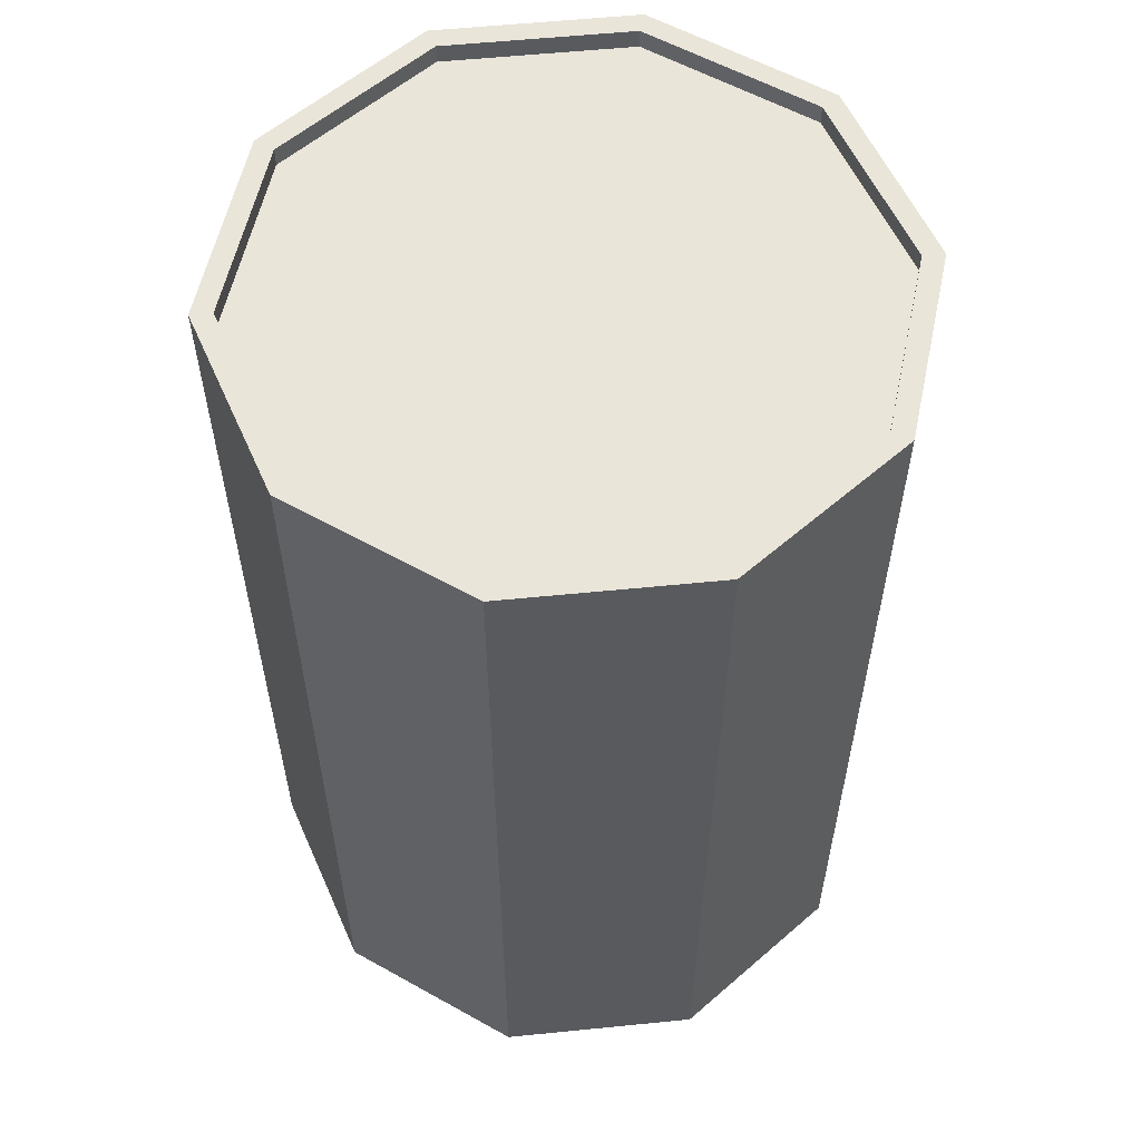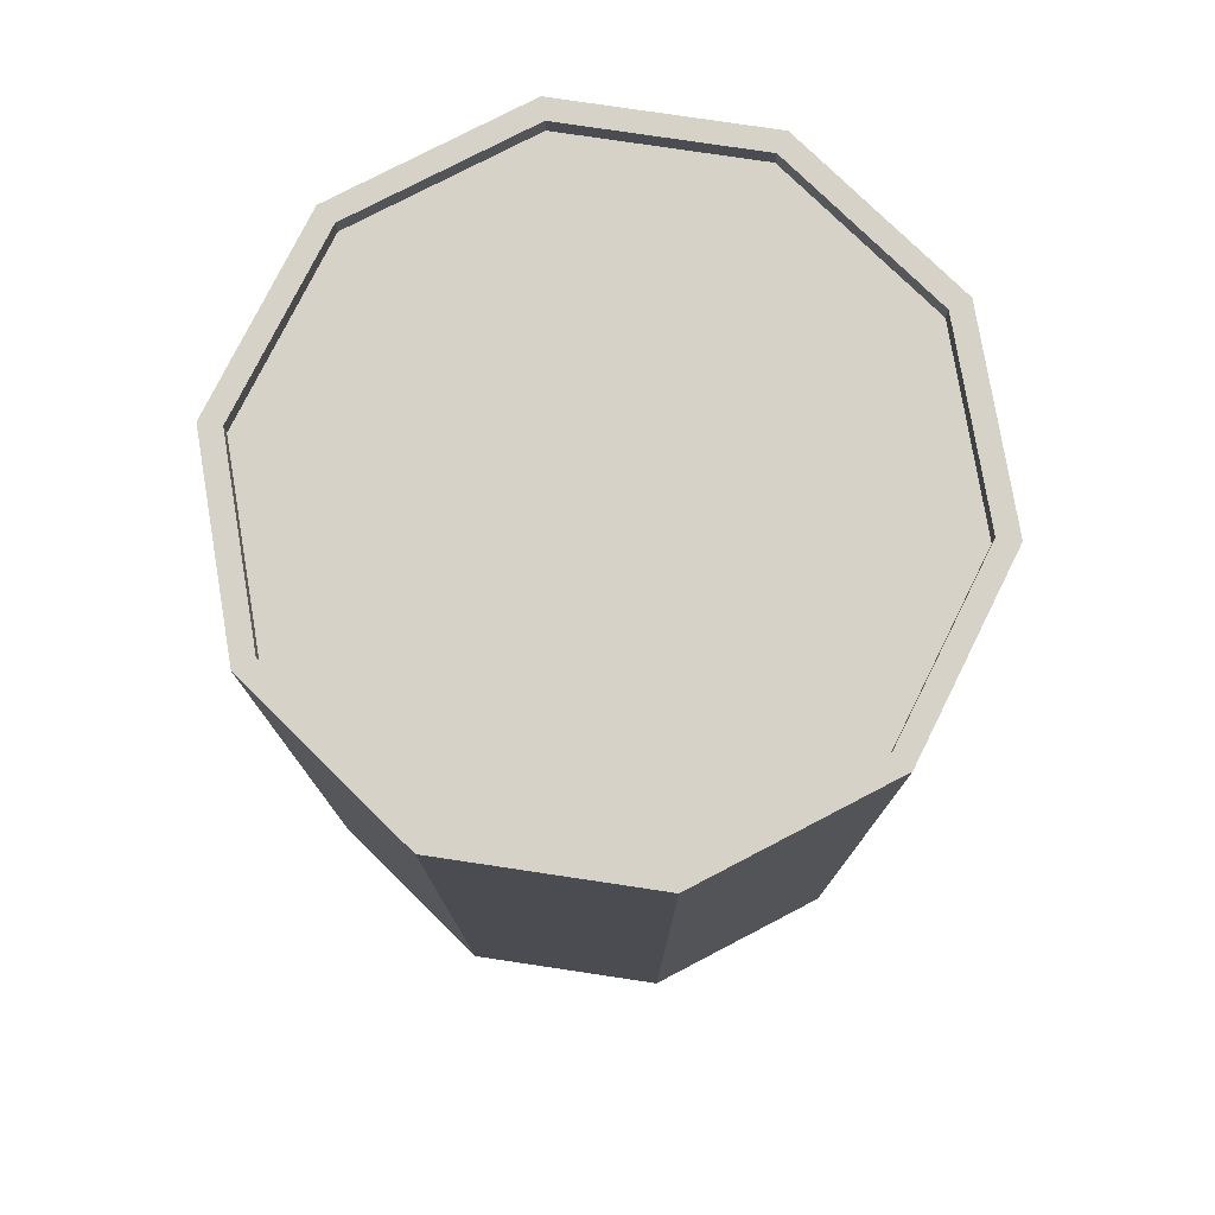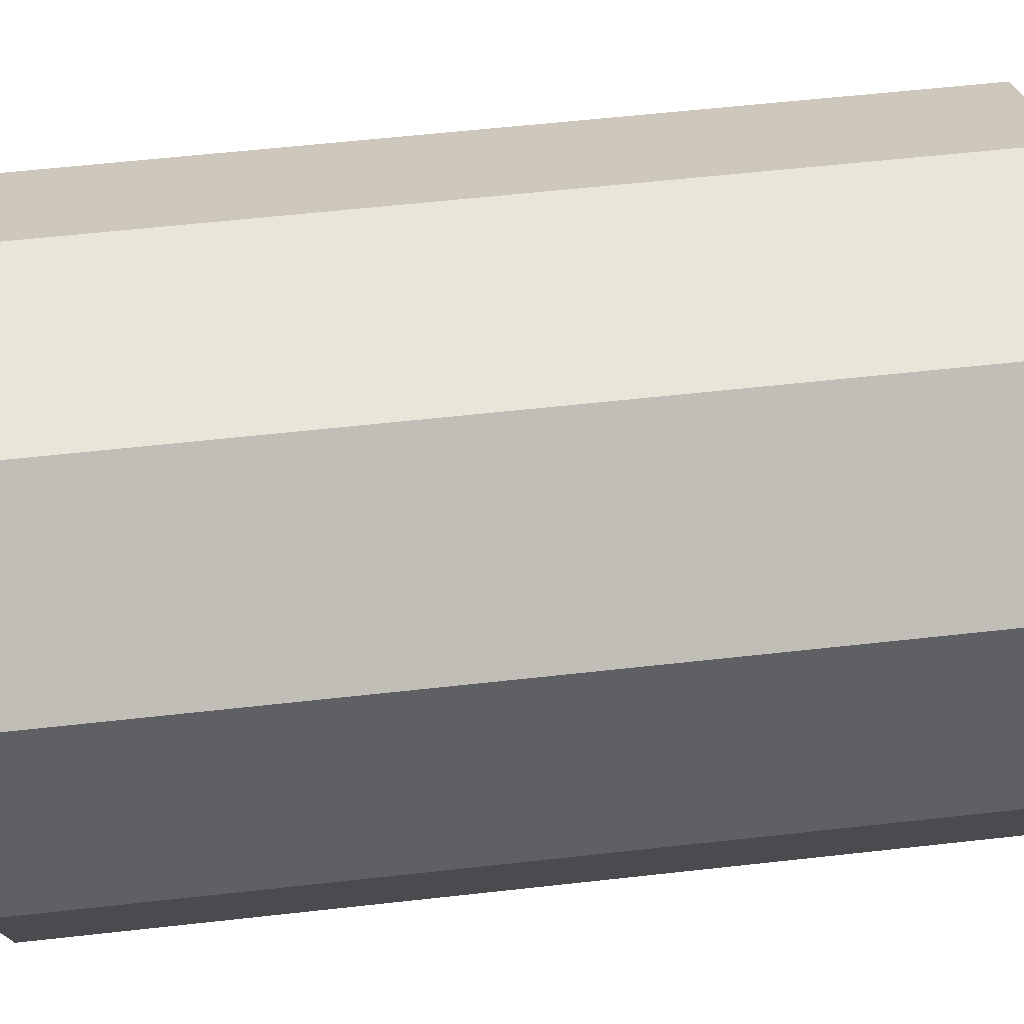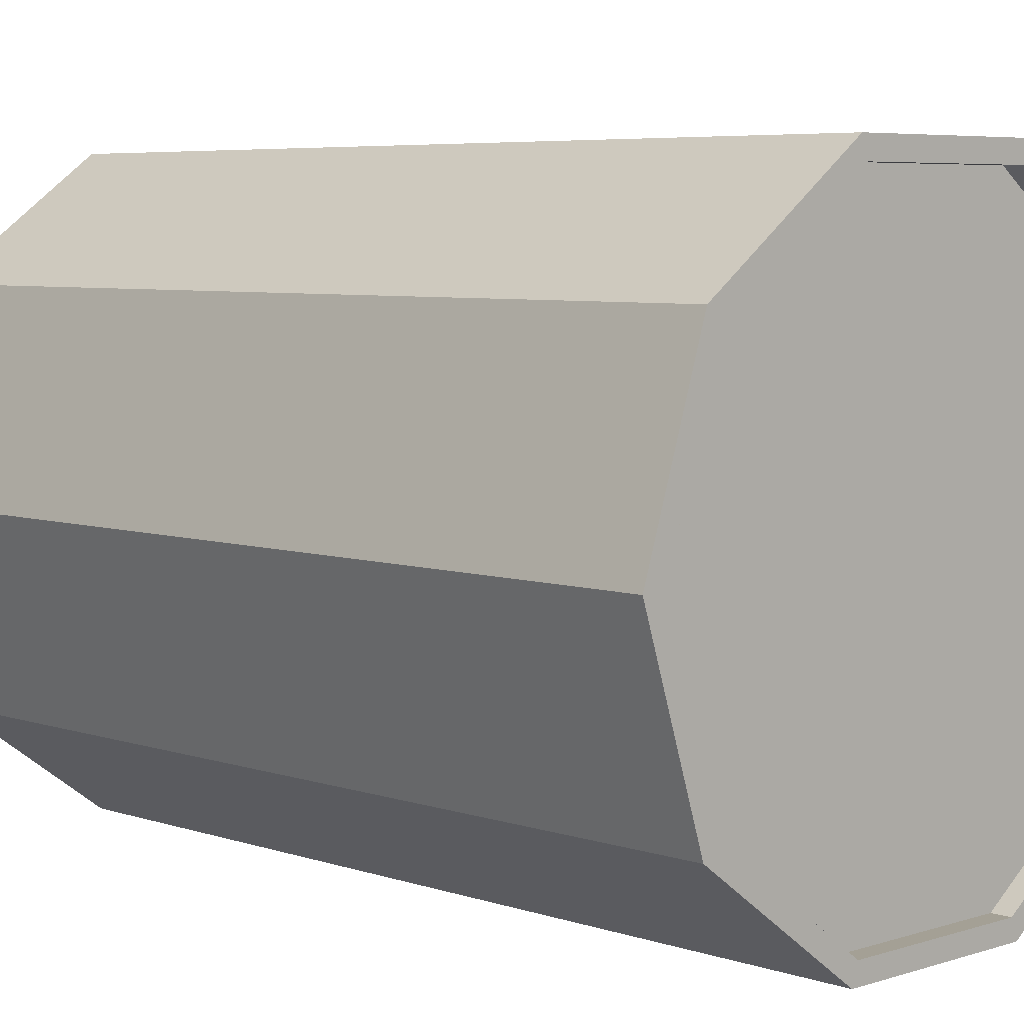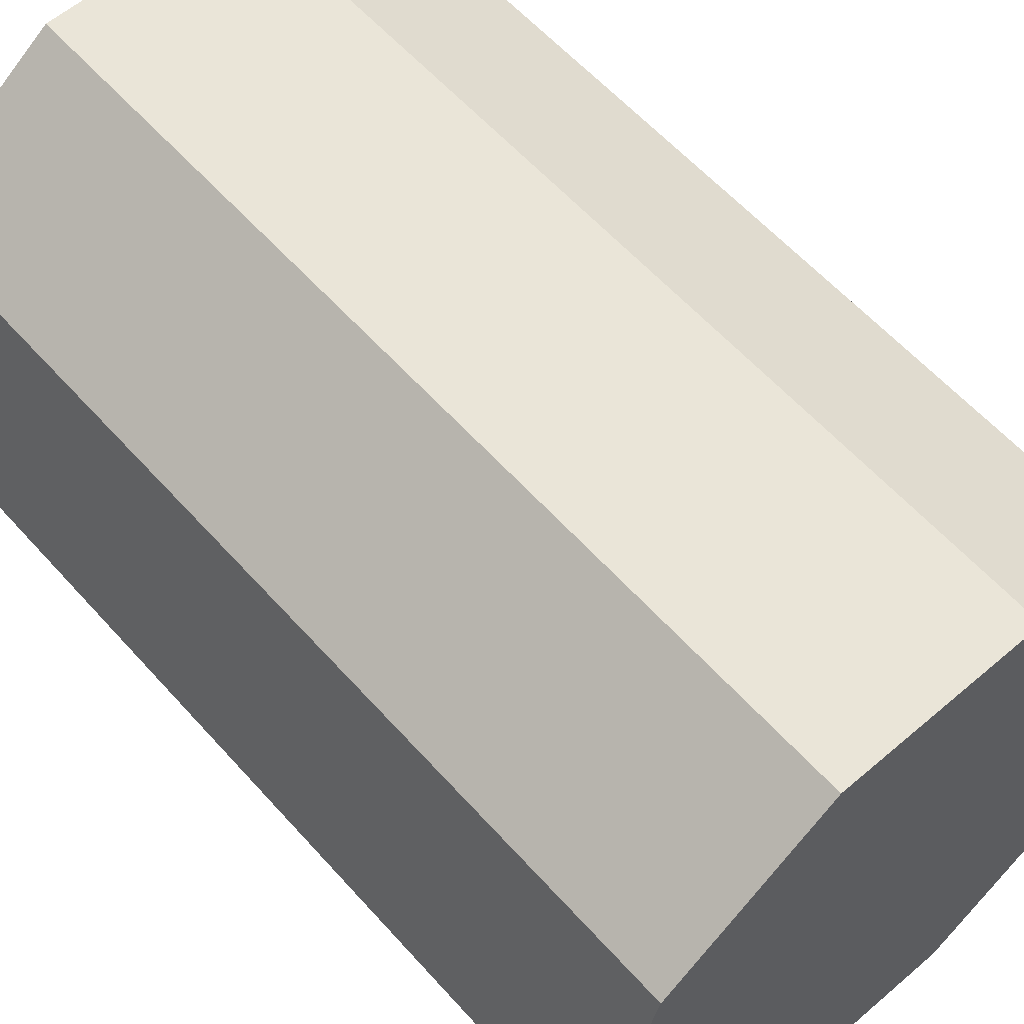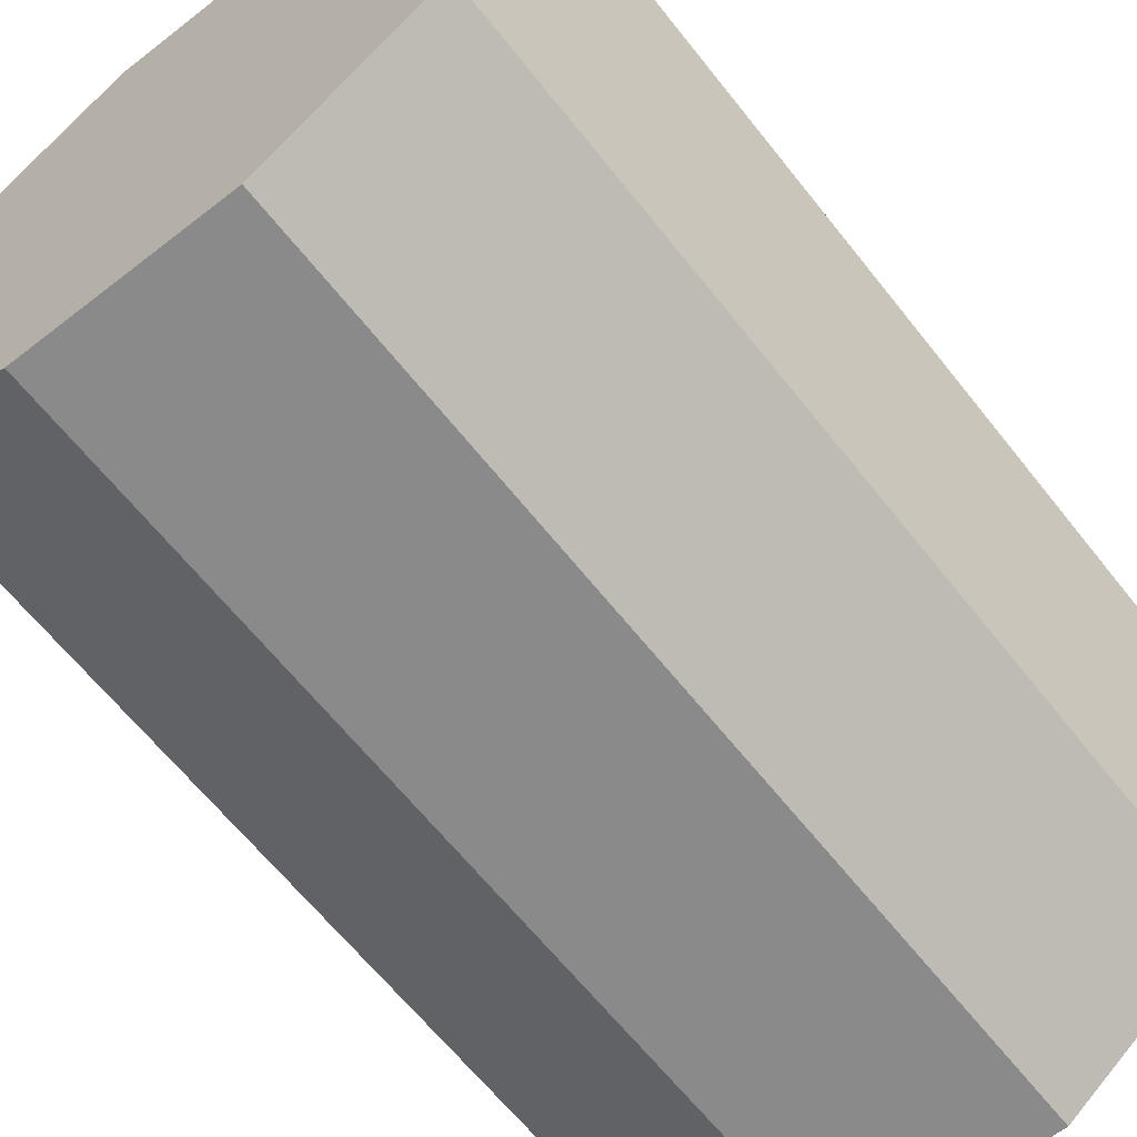
<metadata>
{"format":"obj","ext":"obj","renderer":"f3d","projection":"perspective","resolution":1024,"background":"white","views":[{"elev":57.7,"azim":138.1,"up":"+Y"},{"elev":77.6,"azim":80.5,"up":"+Y"},{"elev":58.5,"azim":-96.6,"up":"+Z"},{"elev":5.7,"azim":135.7,"up":"+Z"},{"elev":59.3,"azim":-41.4,"up":"+Z"},{"elev":-63.6,"azim":38.2,"up":"+Z"}]}
</metadata>
<code>
v  62.99 0 -0
v  50.96 0 -37.03
v  19.47 0 -59.91
v  -19.47 0 -59.91
v  -50.96 0 -37.03
v  -62.99 0 6e-06
v  -50.96 0 37.03
v  -19.47 0 59.91
v  19.47 0 59.91
v  50.96 0 37.03
v  62.99 177.2 -0
v  50.96 177.2 -37.03
v  19.47 177.2 -59.91
v  -19.47 177.2 -59.91
v  -50.96 177.2 -37.03
v  -62.99 177.2 6e-06
v  -50.96 177.2 37.03
v  -19.47 177.2 59.91
v  19.47 177.2 59.91
v  50.96 177.2 37.03
v  58.85 177.2 -0
v  47.61 177.2 -34.59
v  18.19 177.2 -55.97
v  -18.19 177.2 -55.97
v  -47.61 177.2 -34.59
v  -58.85 177.2 5e-06
v  -47.61 177.2 34.59
v  -18.19 177.2 55.97
v  18.19 177.2 55.97
v  47.61 177.2 34.59
v  58.85 173.3 -0
v  47.61 173.3 -34.59
v  18.19 173.3 -55.97
v  -18.19 173.3 -55.97
v  -47.61 173.3 -34.59
v  -58.85 173.3 5e-06
v  -47.61 173.3 34.59
v  -18.19 173.3 55.97
v  18.19 173.3 55.97
v  47.61 173.3 34.59
g (null)
f 1 2 12 11
f 2 3 13 12
f 3 4 14 13
f 4 5 15 14
f 5 6 16 15
f 6 7 17 16
f 7 8 18 17
f 8 9 19 18
f 9 10 20 19
f 10 1 11 20
f 9 8 7 1
f 7 6 5 1
f 5 4 3 1
f 32 33 34 40
f 34 35 36 40
f 36 37 38 40
f 11 12 22 21
f 12 13 23 22
f 13 14 24 23
f 14 15 25 24
f 15 16 26 25
f 16 17 27 26
f 17 18 28 27
f 18 19 29 28
f 19 20 30 29
f 20 11 21 30
f 21 22 32 31
f 22 23 33 32
f 23 24 34 33
f 24 25 35 34
f 25 26 36 35
f 26 27 37 36
f 27 28 38 37
f 28 29 39 38
f 29 30 40 39
f 30 21 31 40
f 3 2 1
f 10 9 1
f 38 39 40
f 31 32 40
g

</code>
